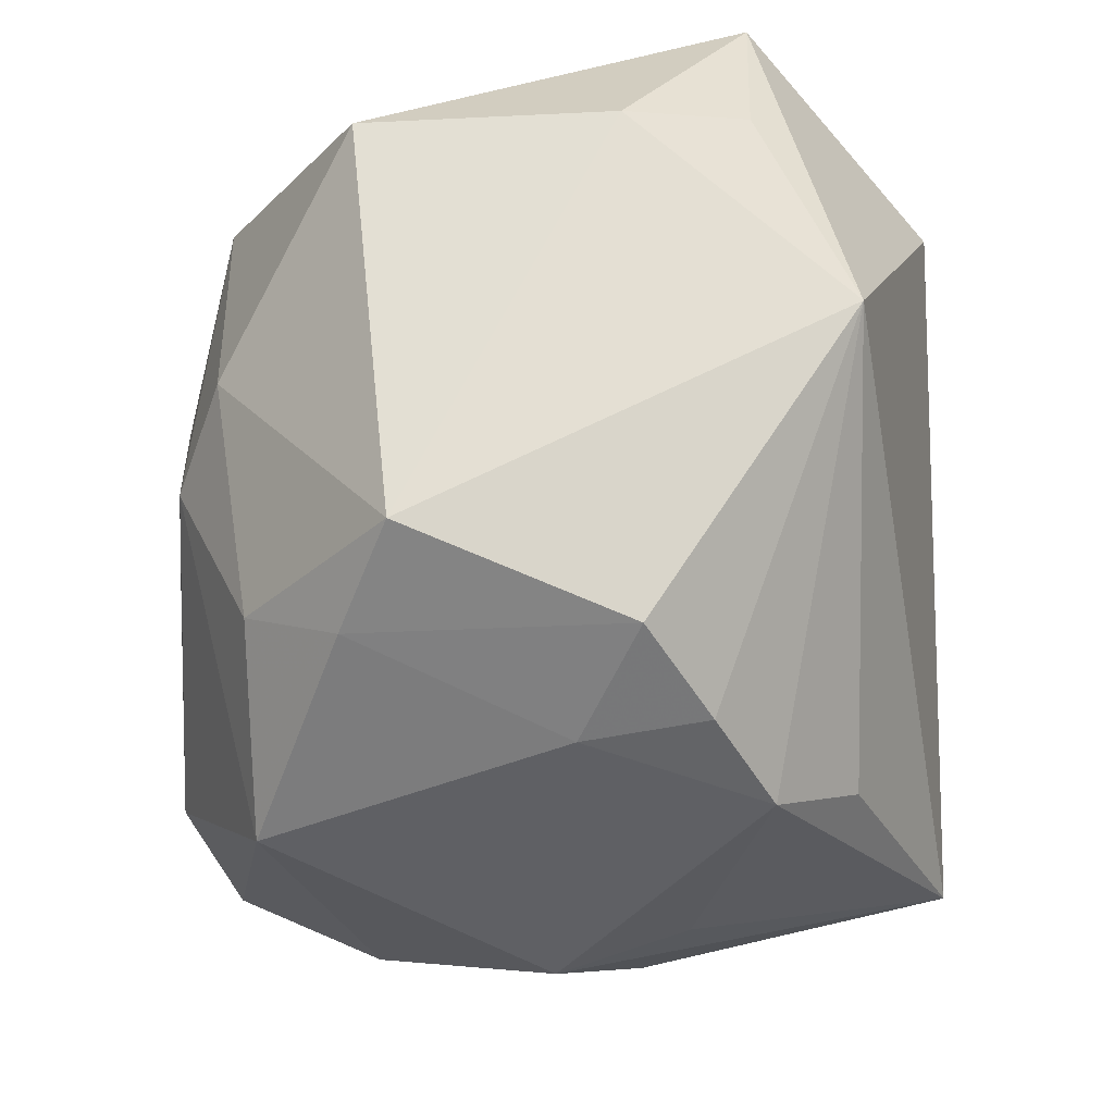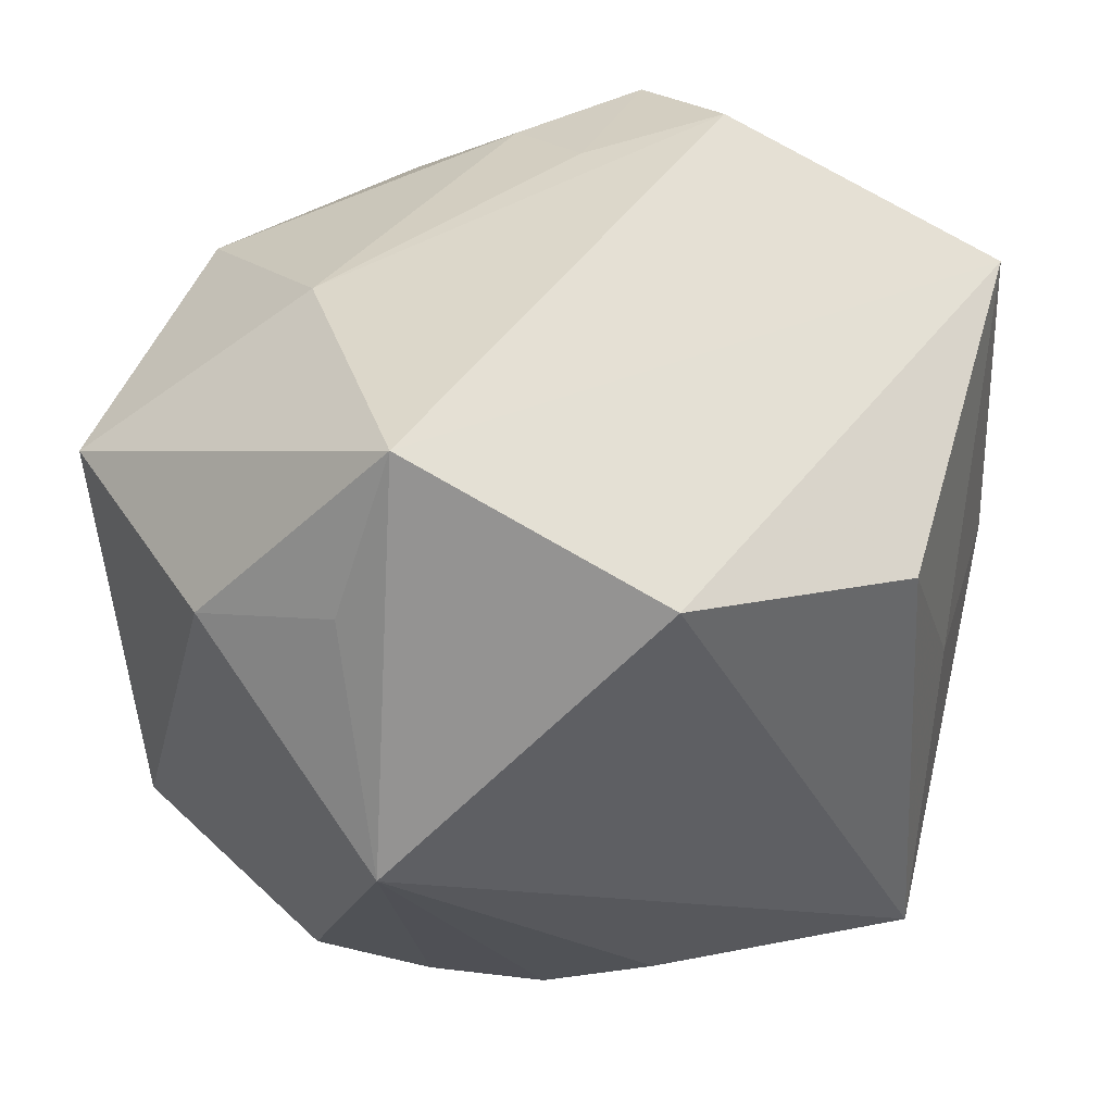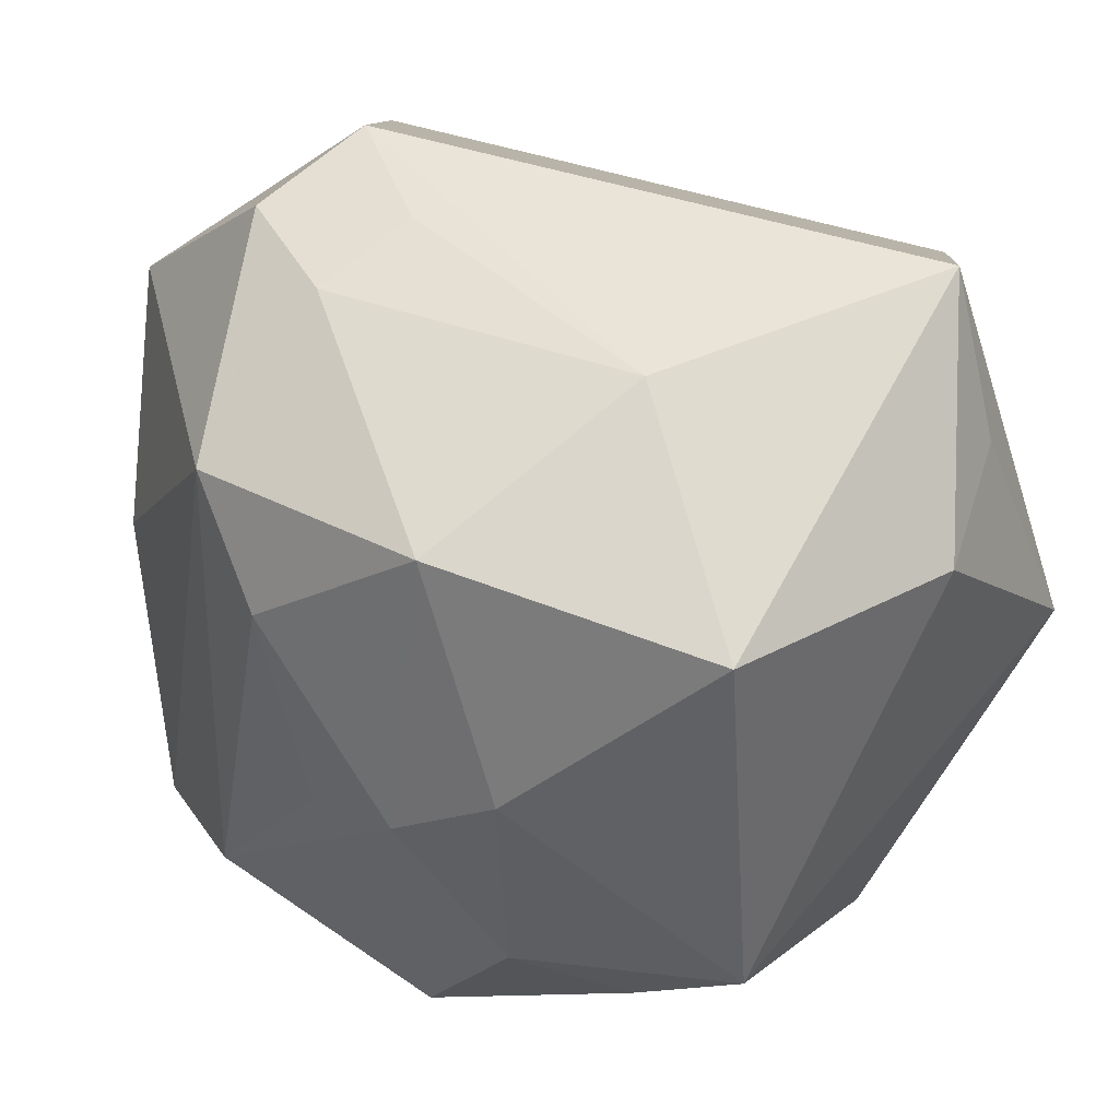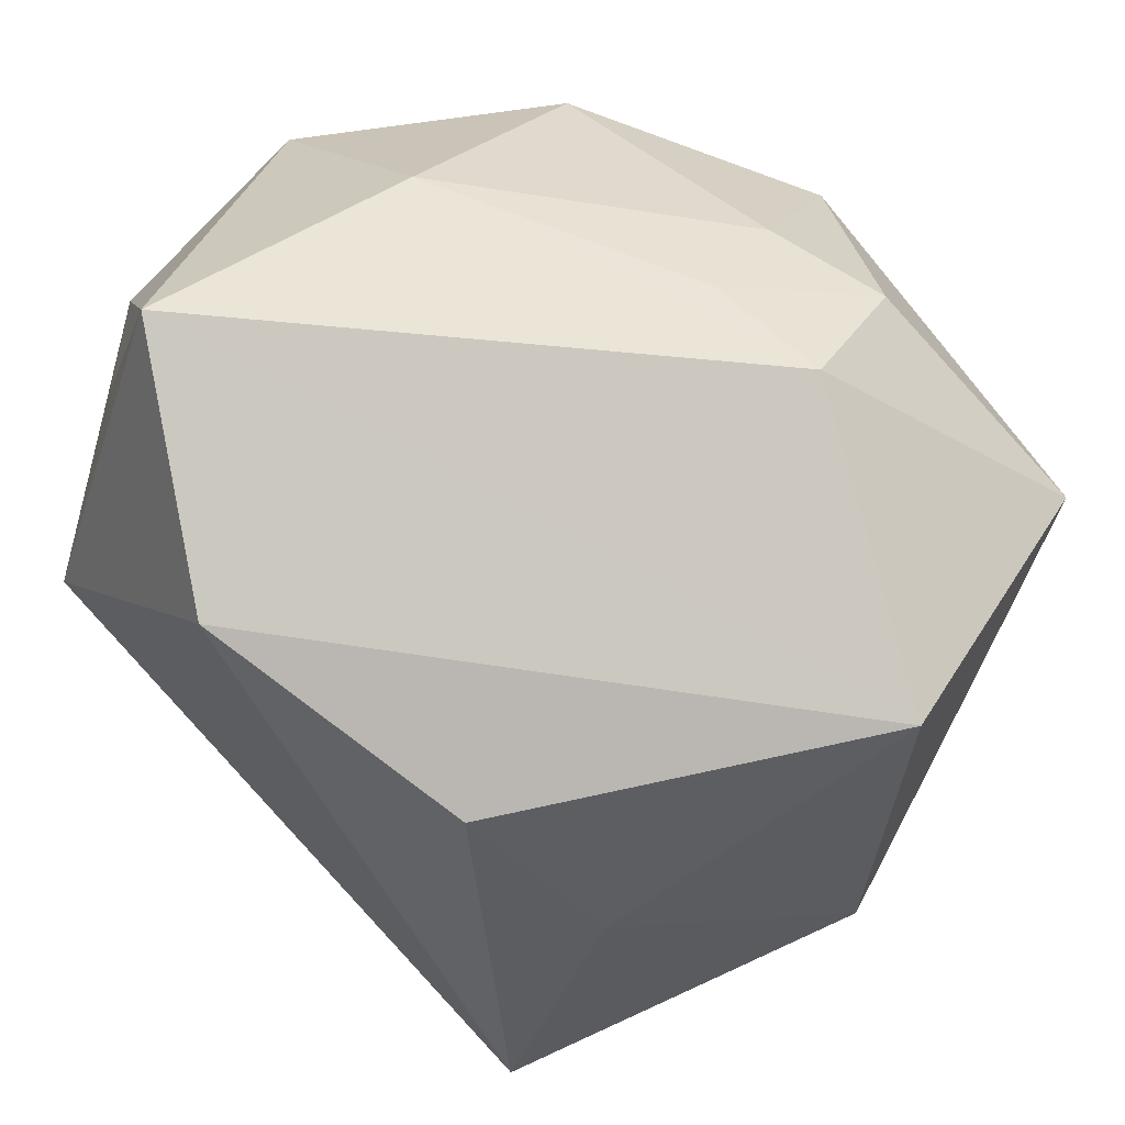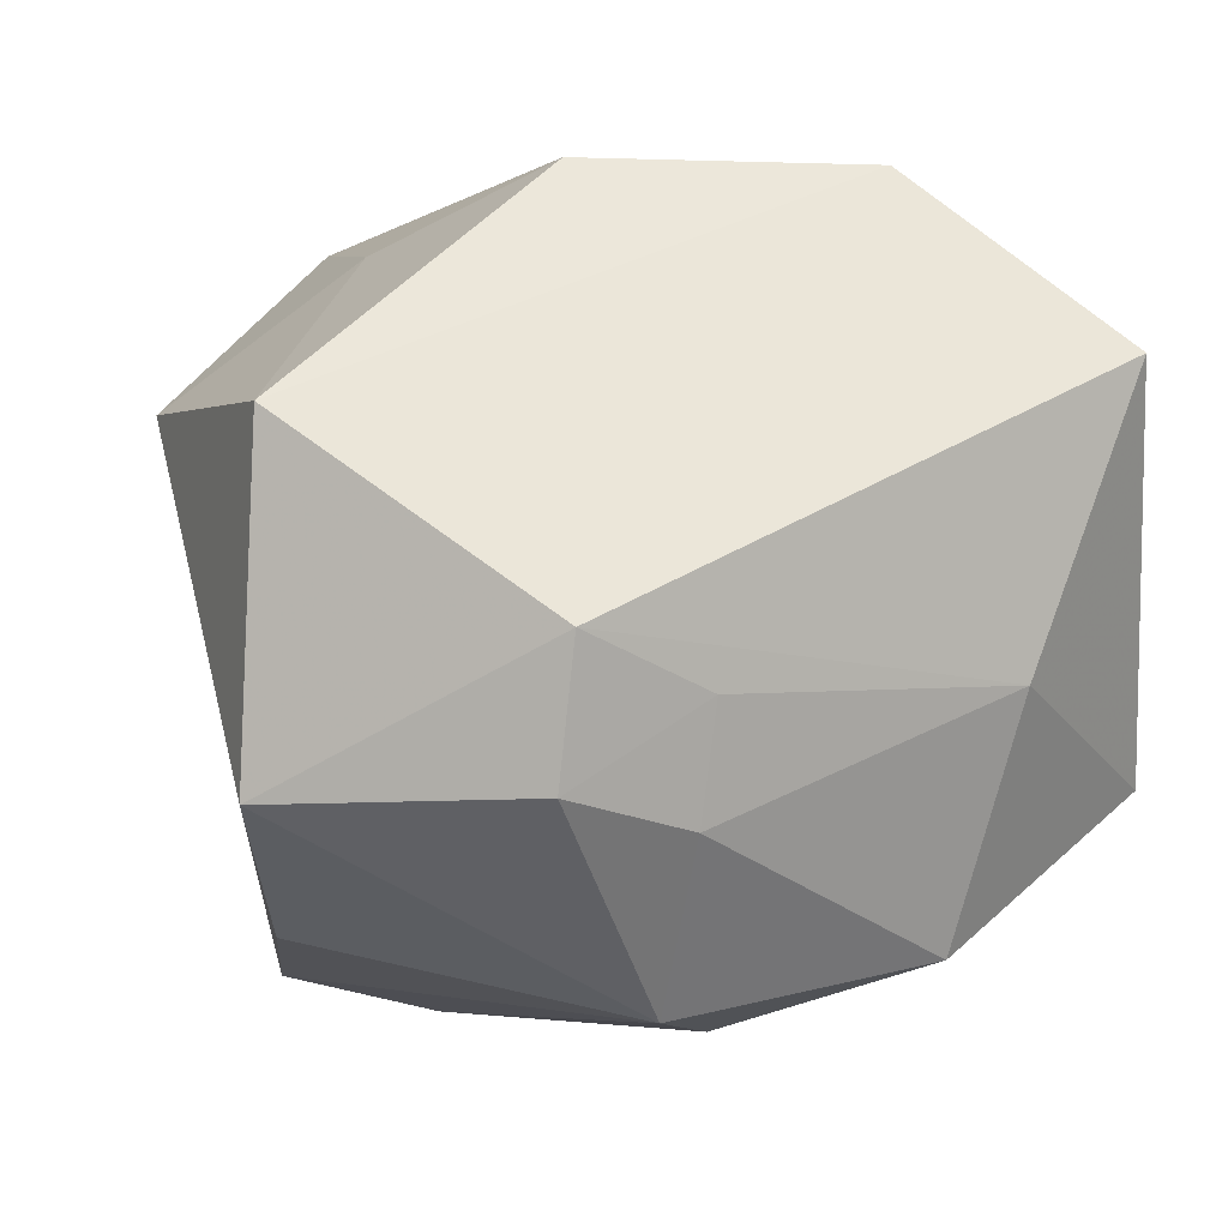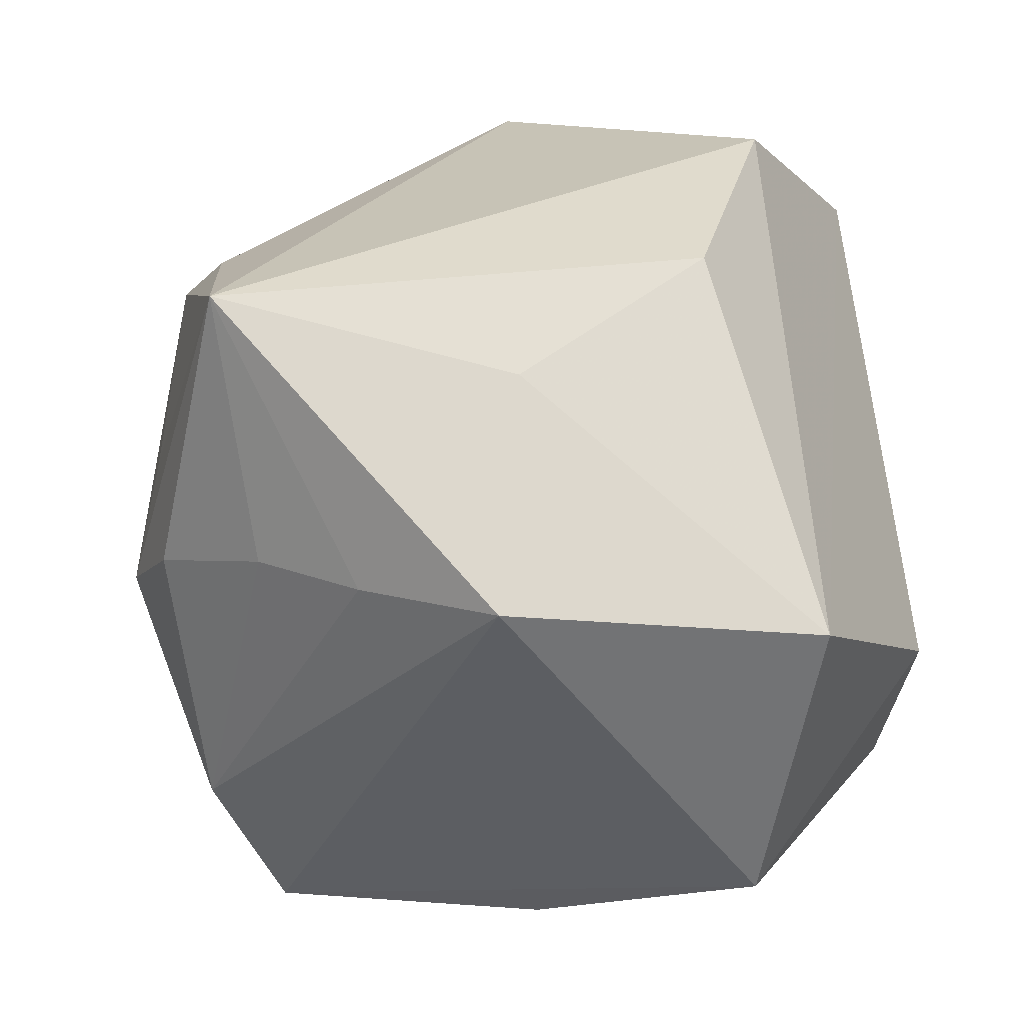
<metadata>
{"format":"obj","ext":"obj","renderer":"f3d","projection":"perspective","resolution":1024,"background":"white","views":[{"elev":-29.4,"azim":-86.8,"up":"+Y"},{"elev":41.1,"azim":-34.7,"up":"+Y"},{"elev":38.2,"azim":-129.7,"up":"+Y"},{"elev":56.0,"azim":31.7,"up":"+Y"},{"elev":-4.8,"azim":154.4,"up":"+Z"},{"elev":33.2,"azim":85.0,"up":"+Z"}]}
</metadata>
<code>
v 0.01 -0.01811 0.02081
v 0.007898 0.008973 0.02081
v -0.01667 0.02199 0.01107
v -0.01339 -0.01912 0.001473
v 0.004488 0.01248 -0.02053
v 0.01856 -0.001061 -0.01672
v -0.02006 0.01327 0.01096
v 0.02444 0.01073 -0.01054
v 0.01301 -0.0161 -0.01916
v -0.02414 0.01088 0.004354
v -0.0009183 0.006819 -0.02134
v -0.02156 0.0006333 0.01608
v 0.01486 -0.0163 0.00677
v -0.009747 -0.002351 -0.01975
v 0.02412 -0.003756 0.008918
v -0.01498 0.001205 -0.01708
v 0.005756 0.02084 -0.005677
v 0.02493 0.01364 0.00715
v -0.01934 -0.01582 0.004929
v 0.004614 -0.01425 -0.02116
v -0.008413 -0.02046 0.01116
v -0.01146 0.01961 -0.004764
v -0.01339 -0.0118 -0.0152
v -0.01407 -0.01842 0.008188
v 0.01005 -0.02185 0.003946
v -0.02323 0.01142 -0.009402
v 0.01321 0.02199 -0.003031
v -0.007184 0.01438 0.02081
v -0.01012 0.01411 -0.01776
v 0.005089 -0.02398 -0.0005772
v -0.004058 -0.003942 -0.02059
v 0.01907 -0.0109 0.007475
v -0.006221 -0.02083 -0.01517
v 0.005716 0.01898 -0.01177
v 0.01391 -0.001791 0.01739
v 0.003858 -0.0221 0.006676
v -0.003961 -0.01797 0.01554
v -0.01731 -0.01491 -0.009849
v 0.01266 -0.02004 -0.01101
v 0.0131 0.01988 -0.01031
v -0.02274 -0.01169 -0.007001
f 27 3 18
f 18 3 28
f 22 3 27
f 26 3 22
f 28 1 2
f 2 18 28
f 10 3 26
f 11 31 14
f 26 22 29
f 5 11 29
f 29 34 5
f 22 34 29
f 29 11 14
f 35 2 1
f 18 2 35
f 15 35 1
f 18 35 15
f 18 15 8
f 27 18 8
f 23 14 33
f 33 38 23
f 4 21 24
f 4 38 33
f 24 21 12
f 12 1 28
f 28 3 12
f 41 10 26
f 41 23 38
f 41 12 10
f 20 11 5
f 31 11 20
f 33 14 20
f 14 31 20
f 17 22 27
f 17 34 22
f 26 29 16
f 16 29 14
f 16 41 26
f 14 23 16
f 23 41 16
f 5 34 40
f 40 8 5
f 27 8 40
f 40 17 27
f 34 17 40
f 30 4 33
f 21 4 30
f 33 39 30
f 37 21 1
f 1 12 37
f 37 12 21
f 3 10 7
f 7 12 3
f 10 12 7
f 24 12 19
f 12 41 19
f 19 4 24
f 38 4 19
f 19 41 38
f 9 15 39
f 9 8 15
f 9 39 33
f 33 20 9
f 9 20 5
f 39 15 32
f 32 13 39
f 32 15 1
f 1 13 32
f 1 21 36
f 36 30 1
f 21 30 36
f 1 30 25
f 25 30 39
f 25 13 1
f 39 13 25
f 5 8 6
f 6 9 5
f 8 9 6

</code>
